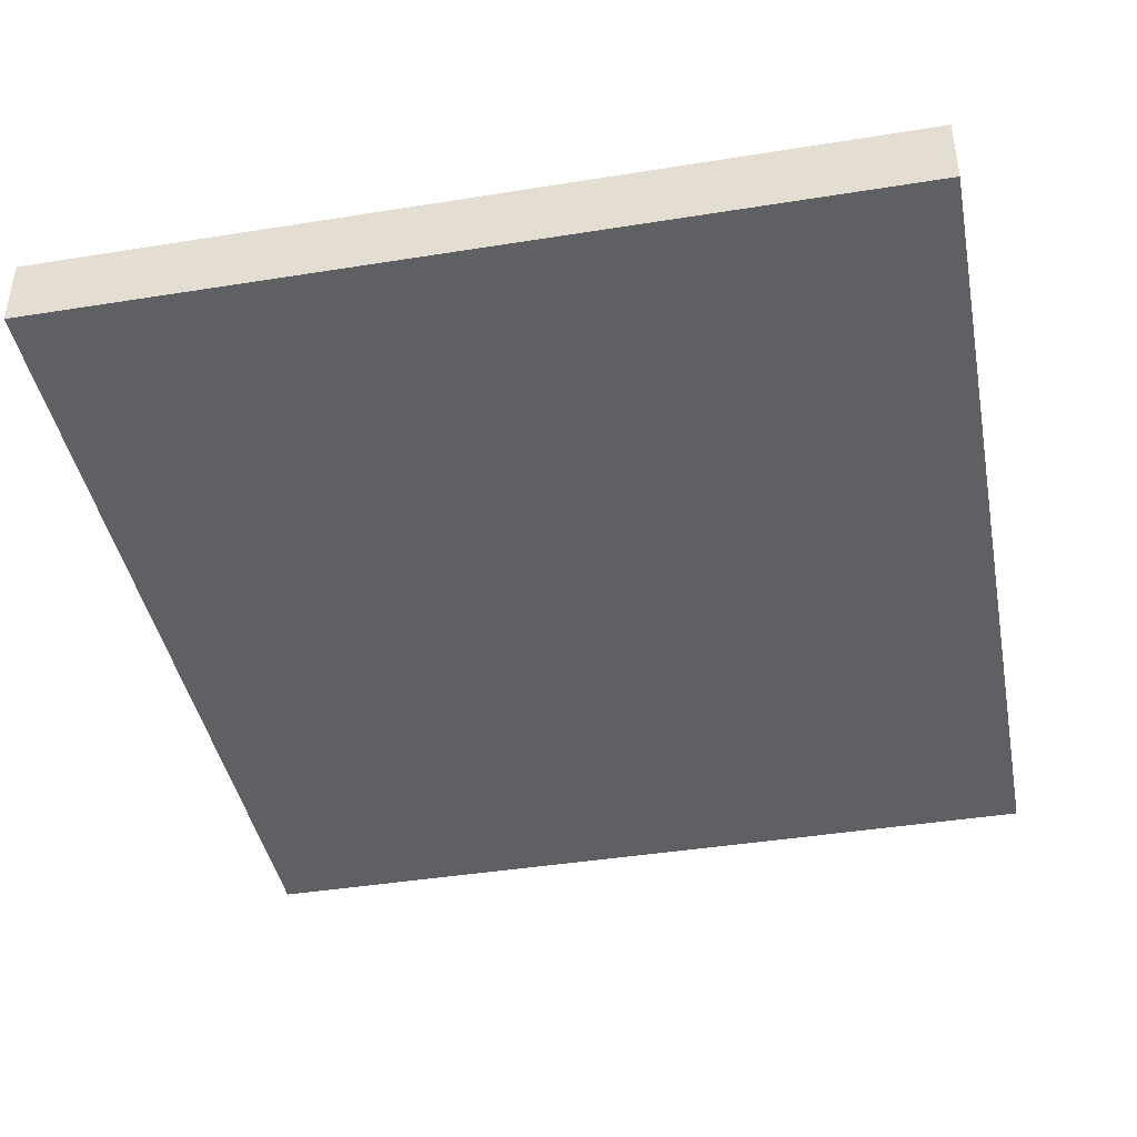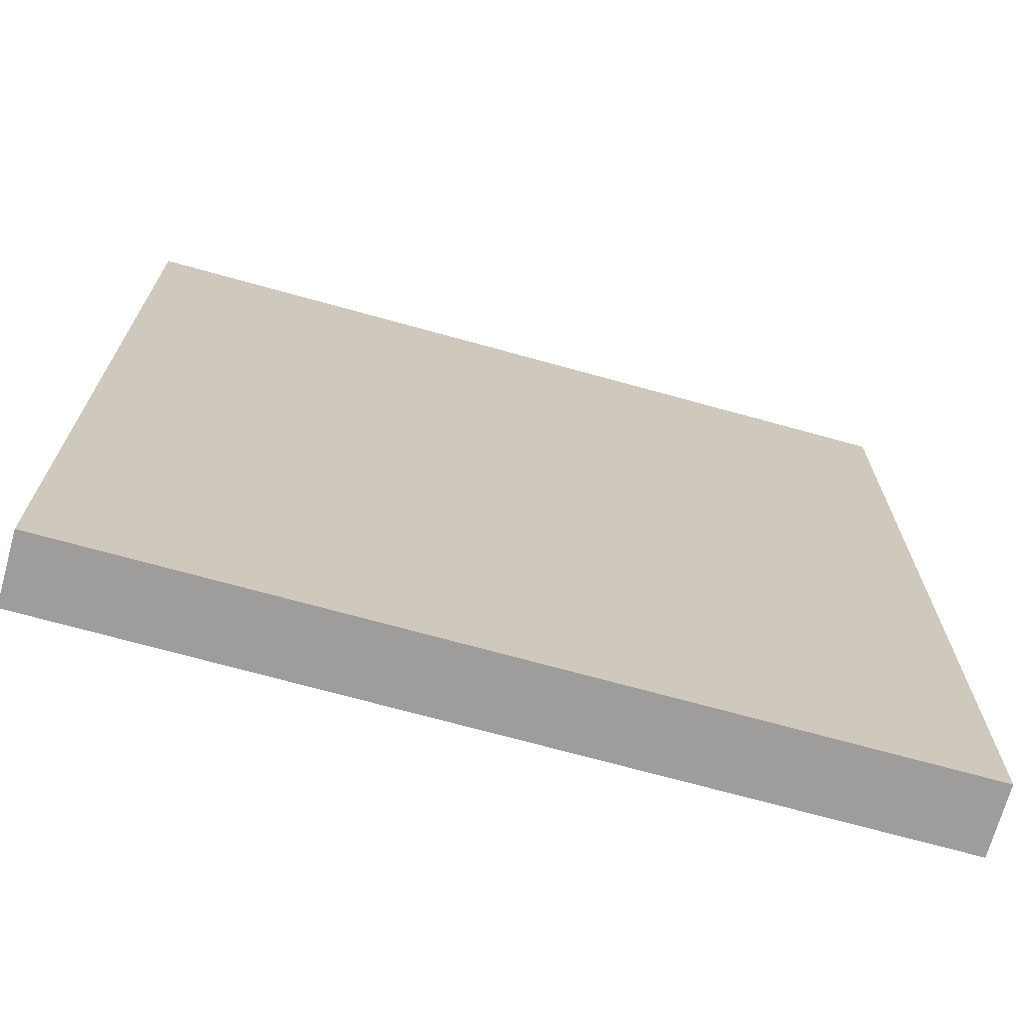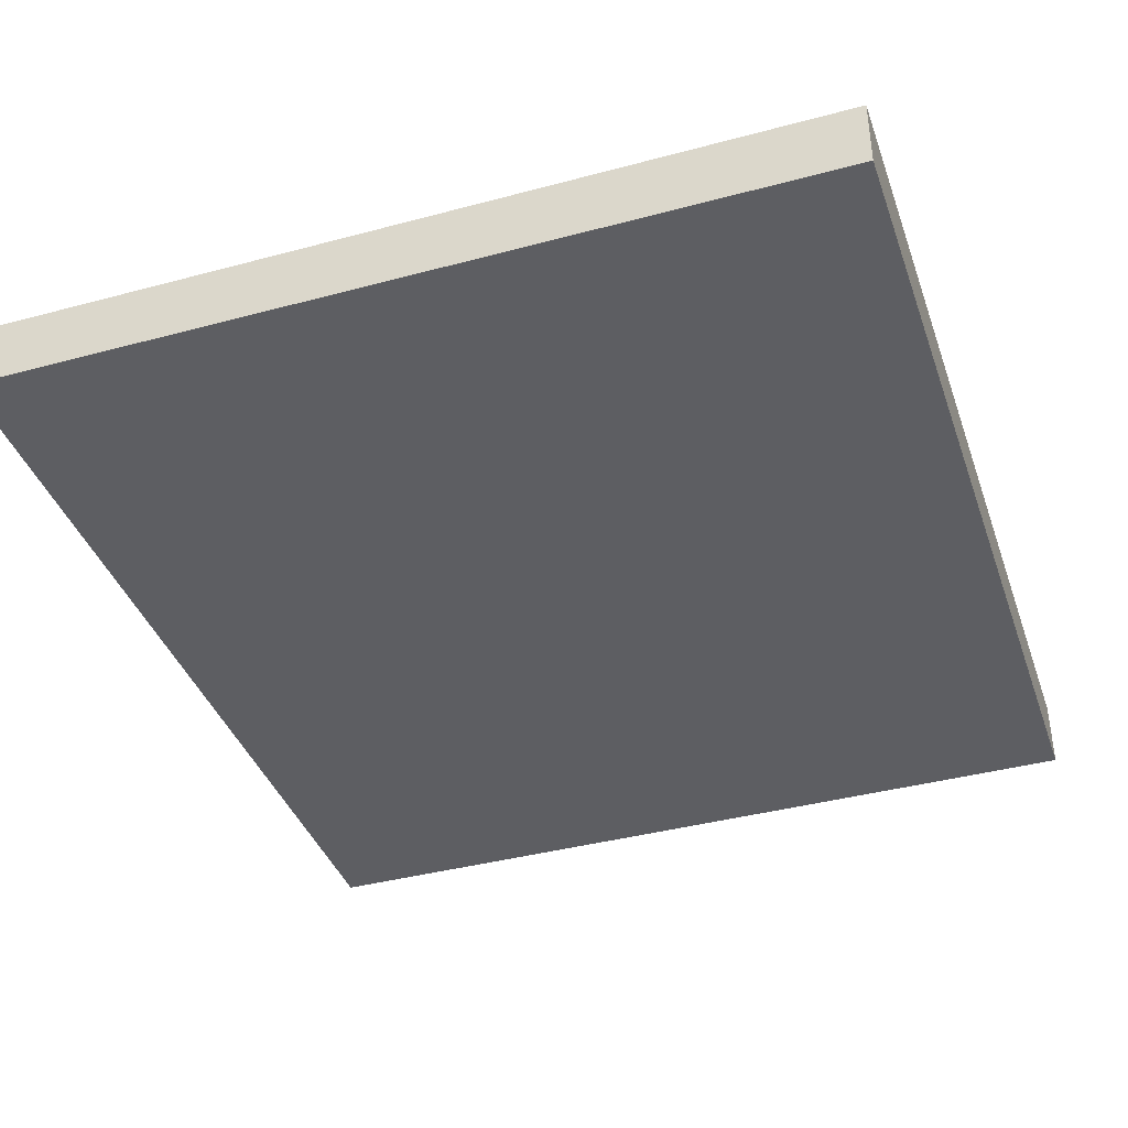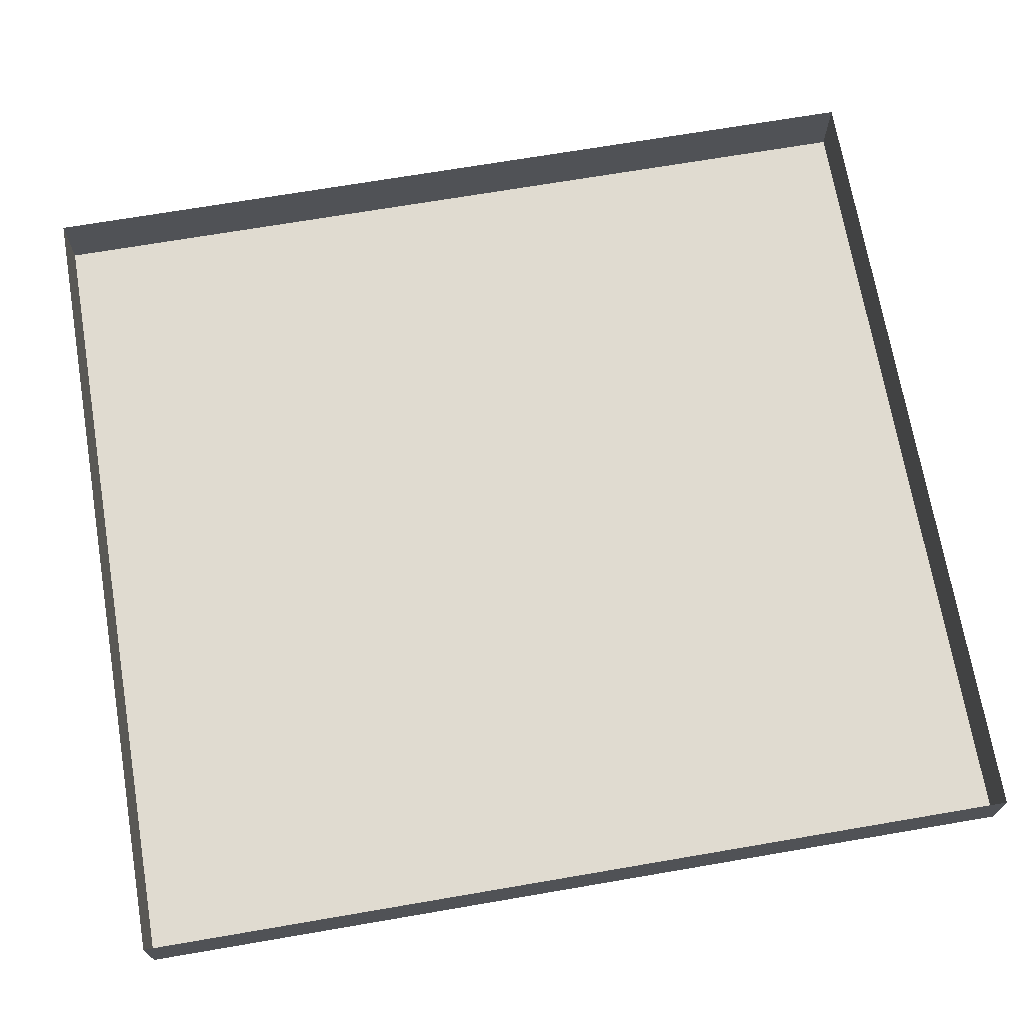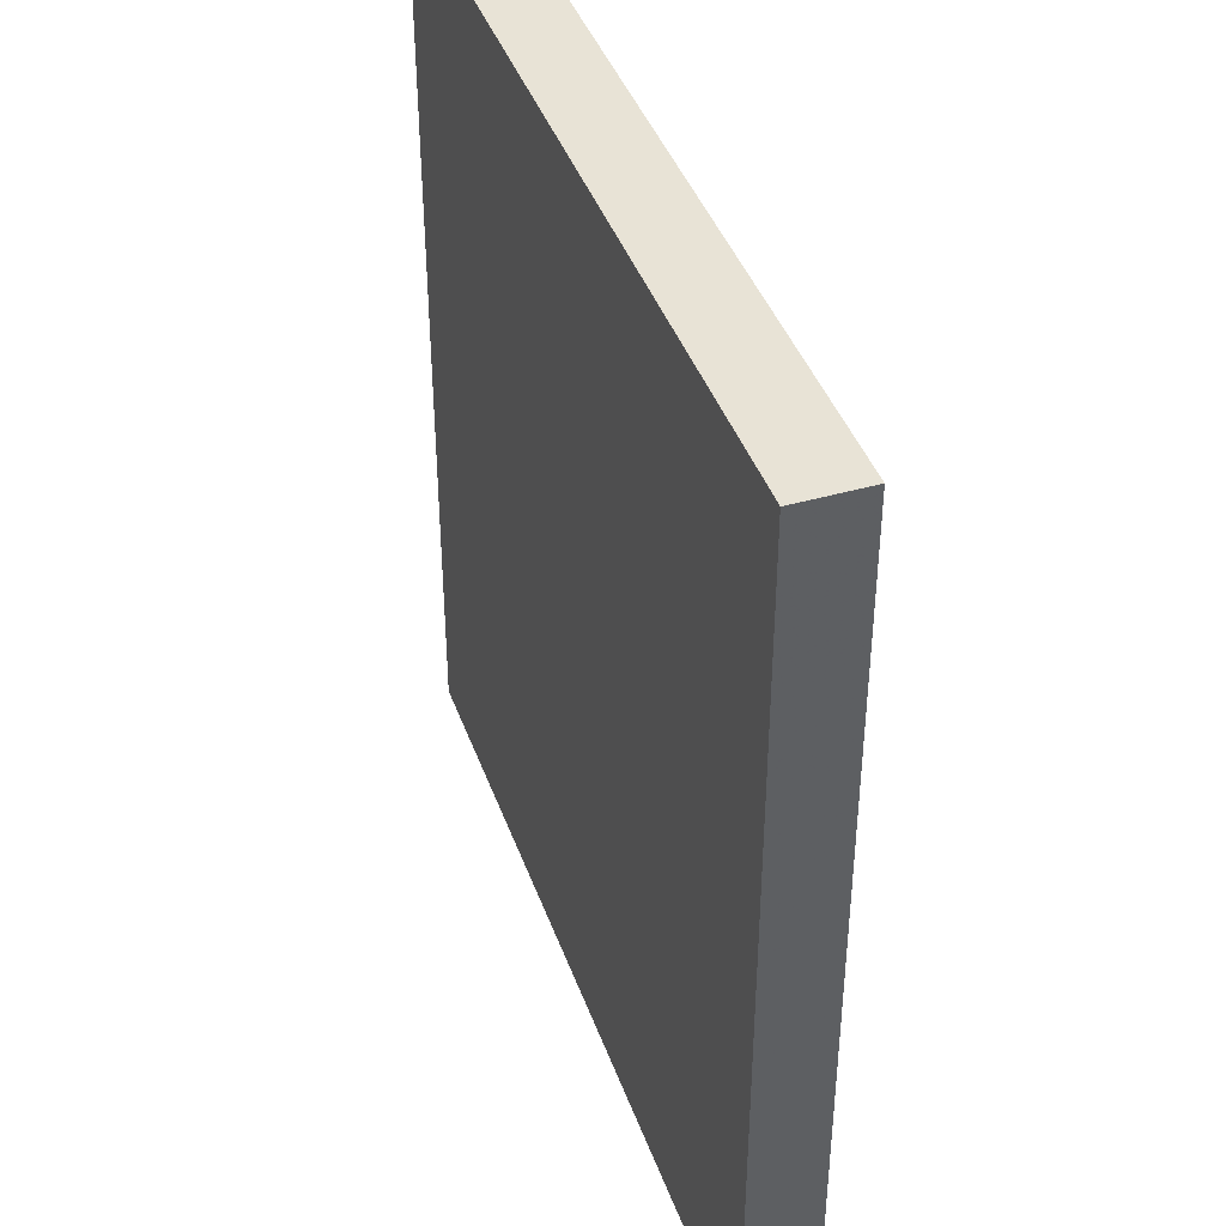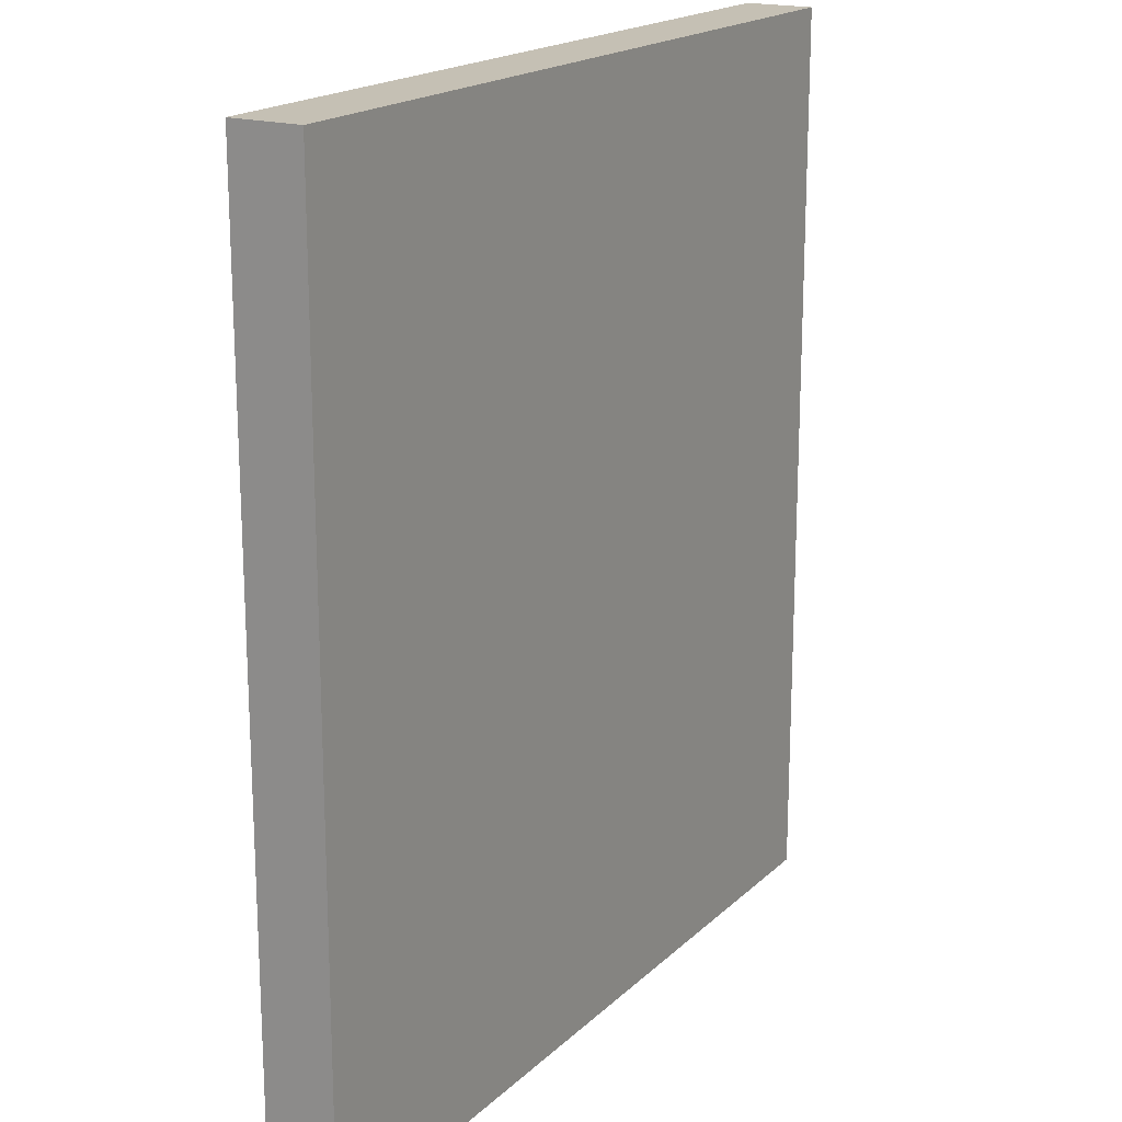
<metadata>
{"format":"obj","ext":"obj","renderer":"f3d","projection":"perspective","resolution":1024,"background":"white","views":[{"elev":-42.1,"azim":-169.1,"up":"+Y"},{"elev":-70.6,"azim":-15.5,"up":"+Z"},{"elev":-39.4,"azim":-161.5,"up":"+Y"},{"elev":69.9,"azim":-99.7,"up":"+Y"},{"elev":41.9,"azim":71.0,"up":"+Z"},{"elev":18.4,"azim":-59.3,"up":"+Z"}]}
</metadata>
<code>
o Balkon_111
v 0.3423 0.311 -0.5115
v 0.3423 0.311 -0.7511
v 0.5634 0.311 -0.7511
v 0.5634 0.311 -0.5115
v 0.3423 0.3295 -0.5115
v 0.5634 0.3295 -0.5115
v 0.5634 0.3295 -0.7511
v 0.3423 0.3295 -0.7511
f 1 2 3 4
f 5 1 4 6
f 6 4 3 7
f 7 3 2 8
f 8 2 1 5

</code>
